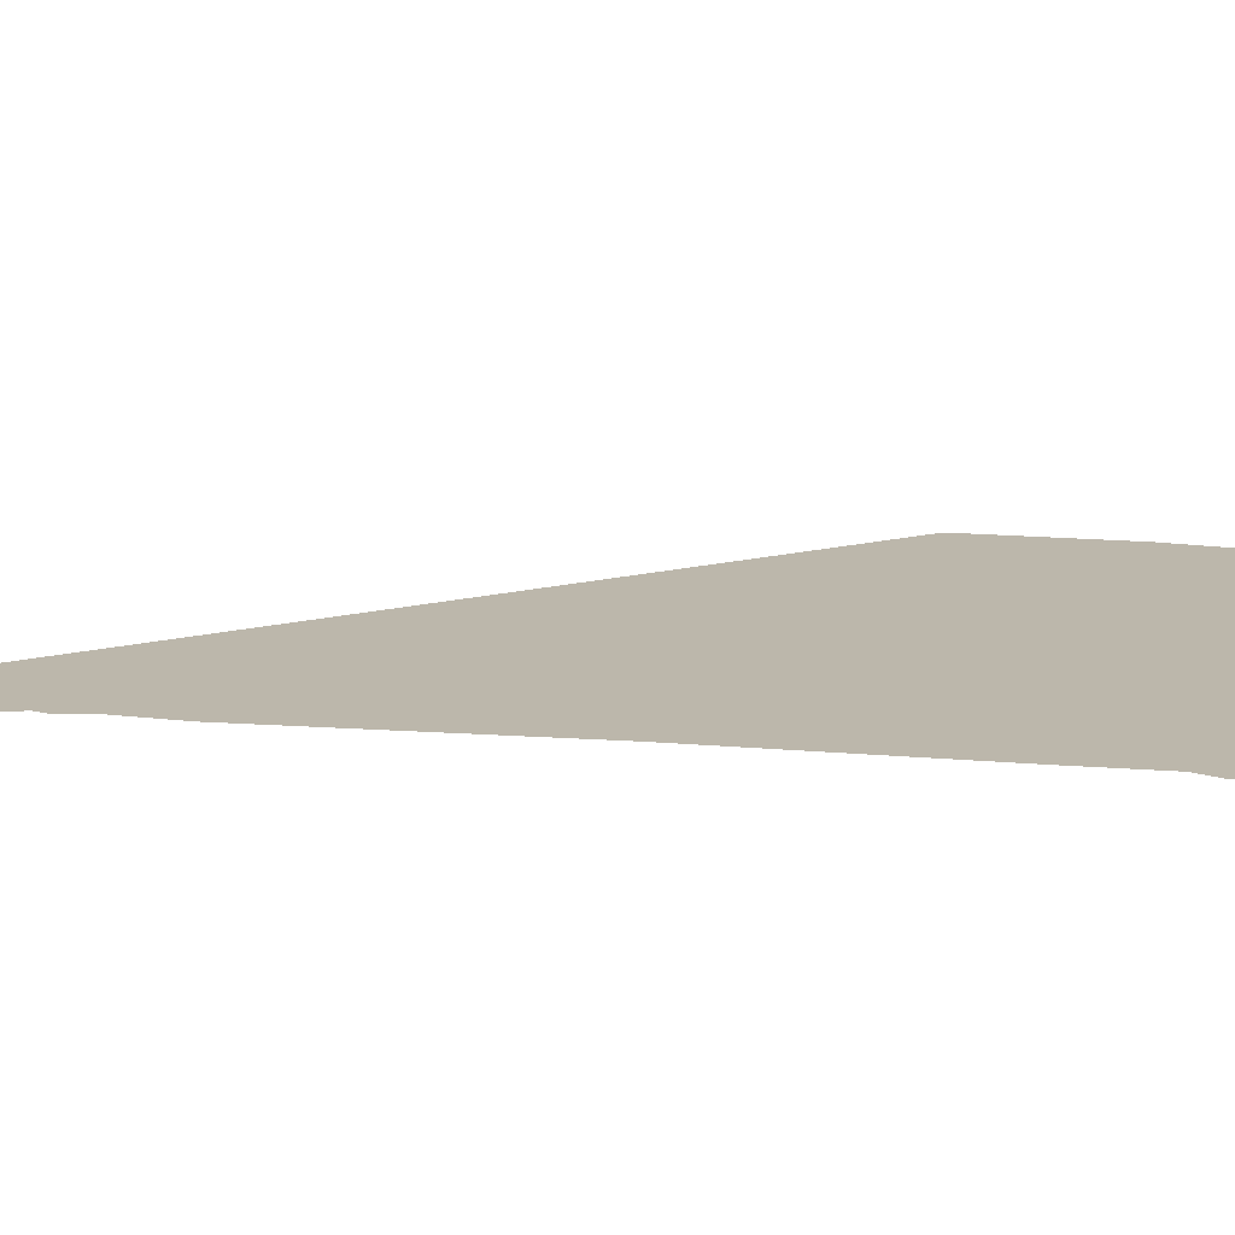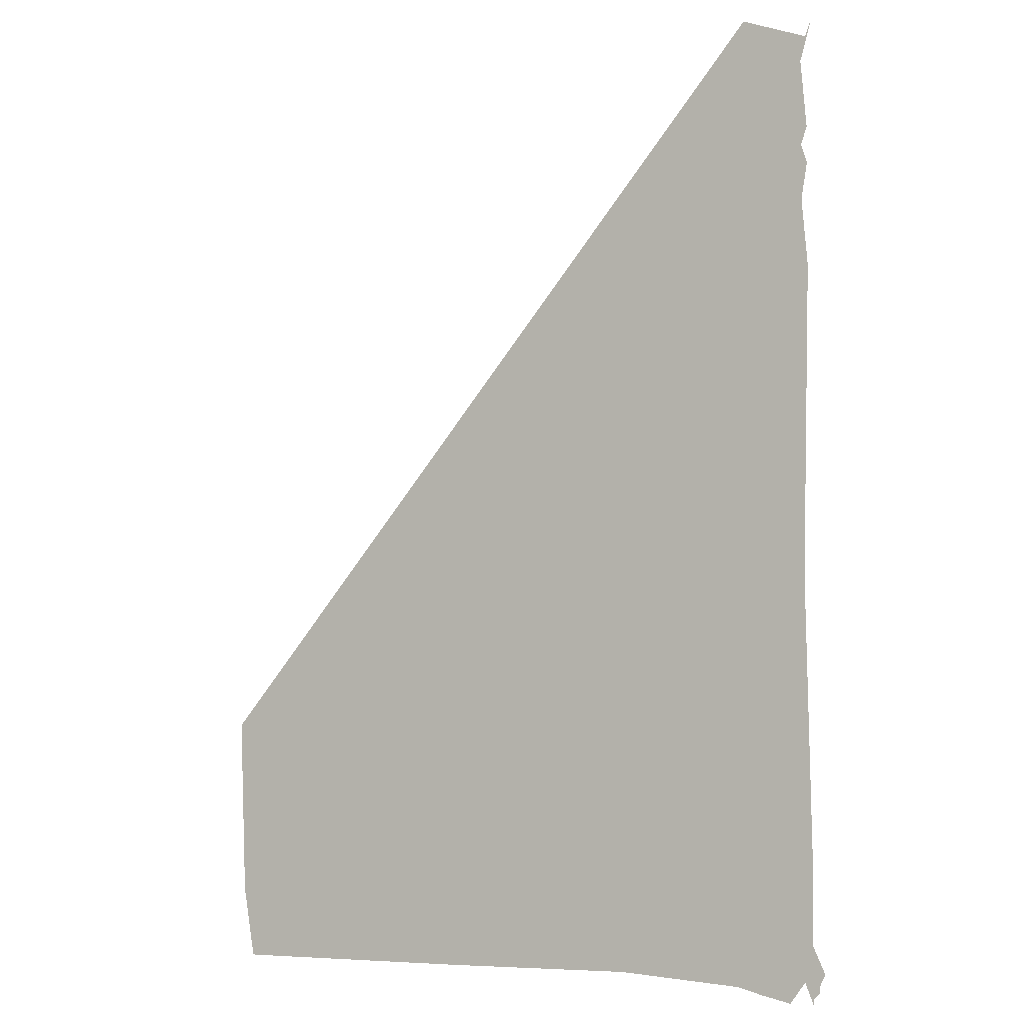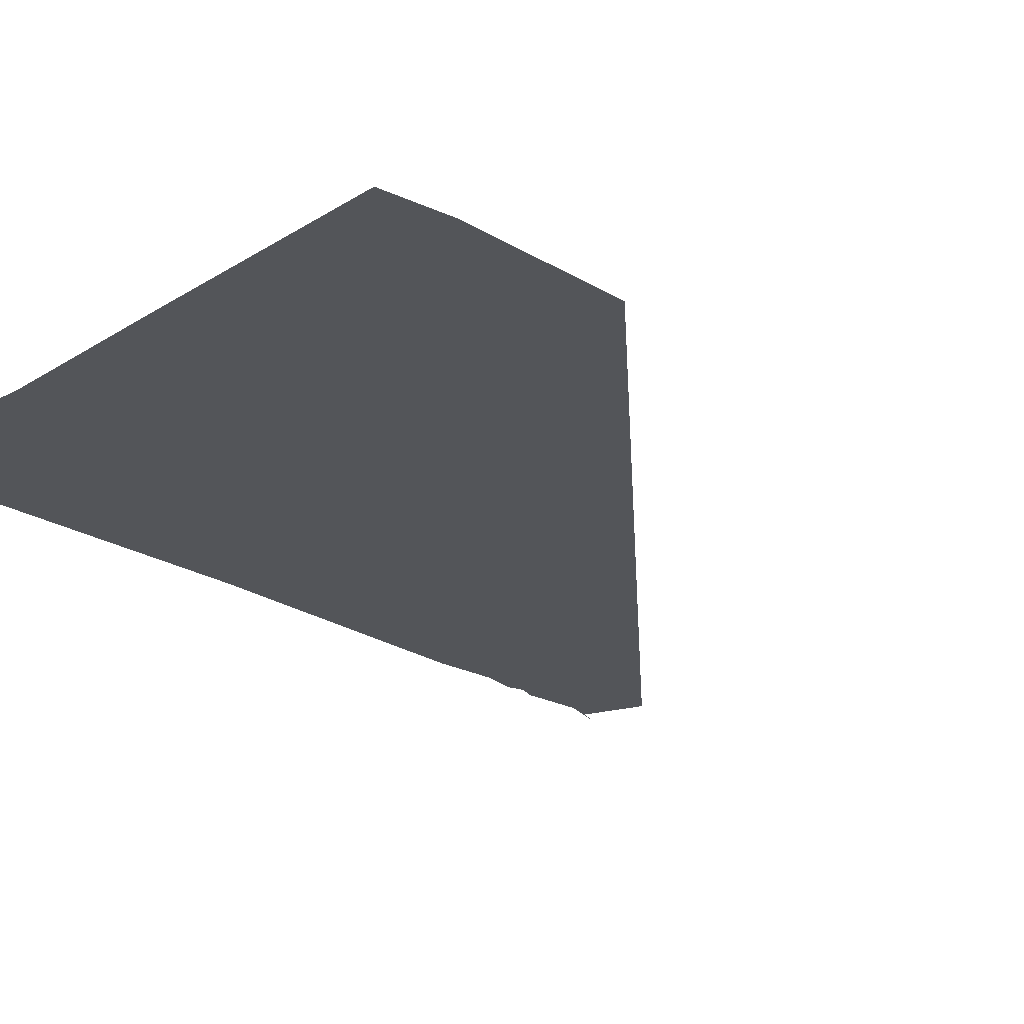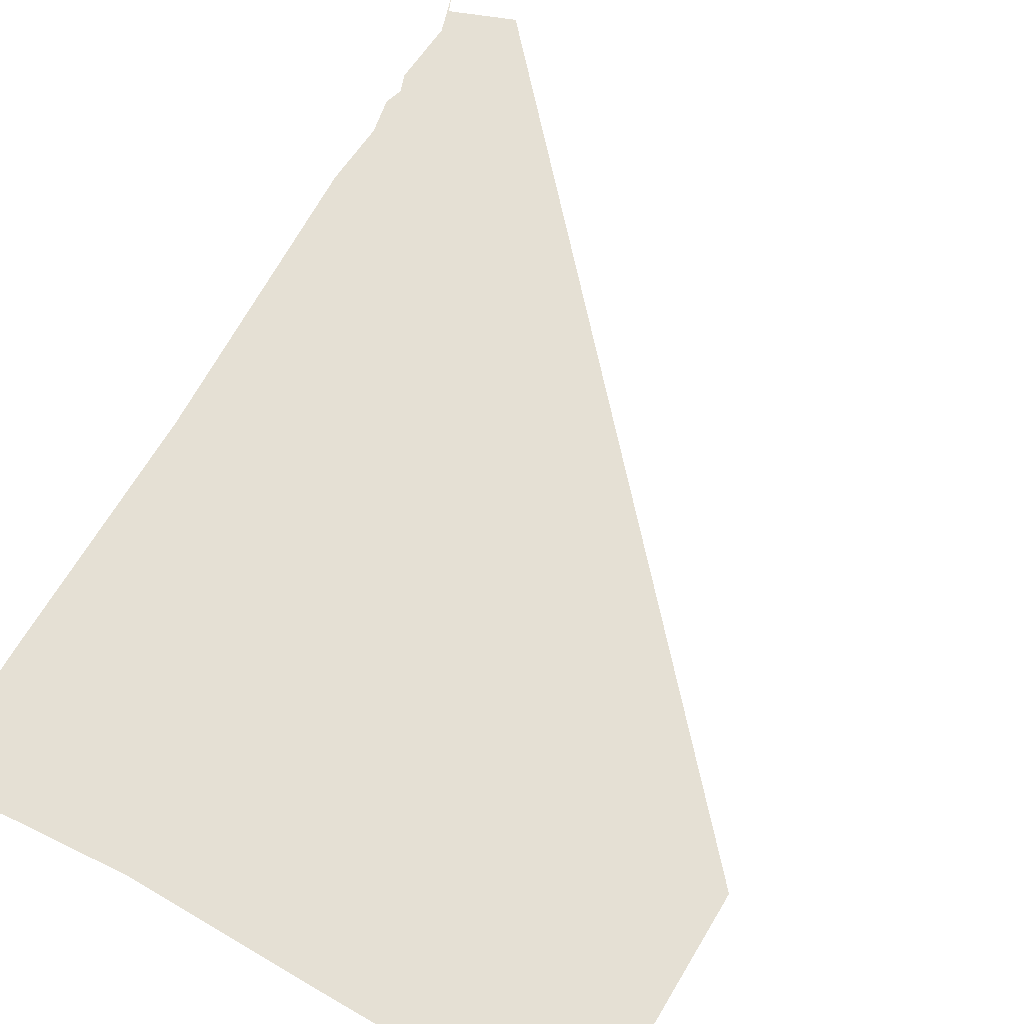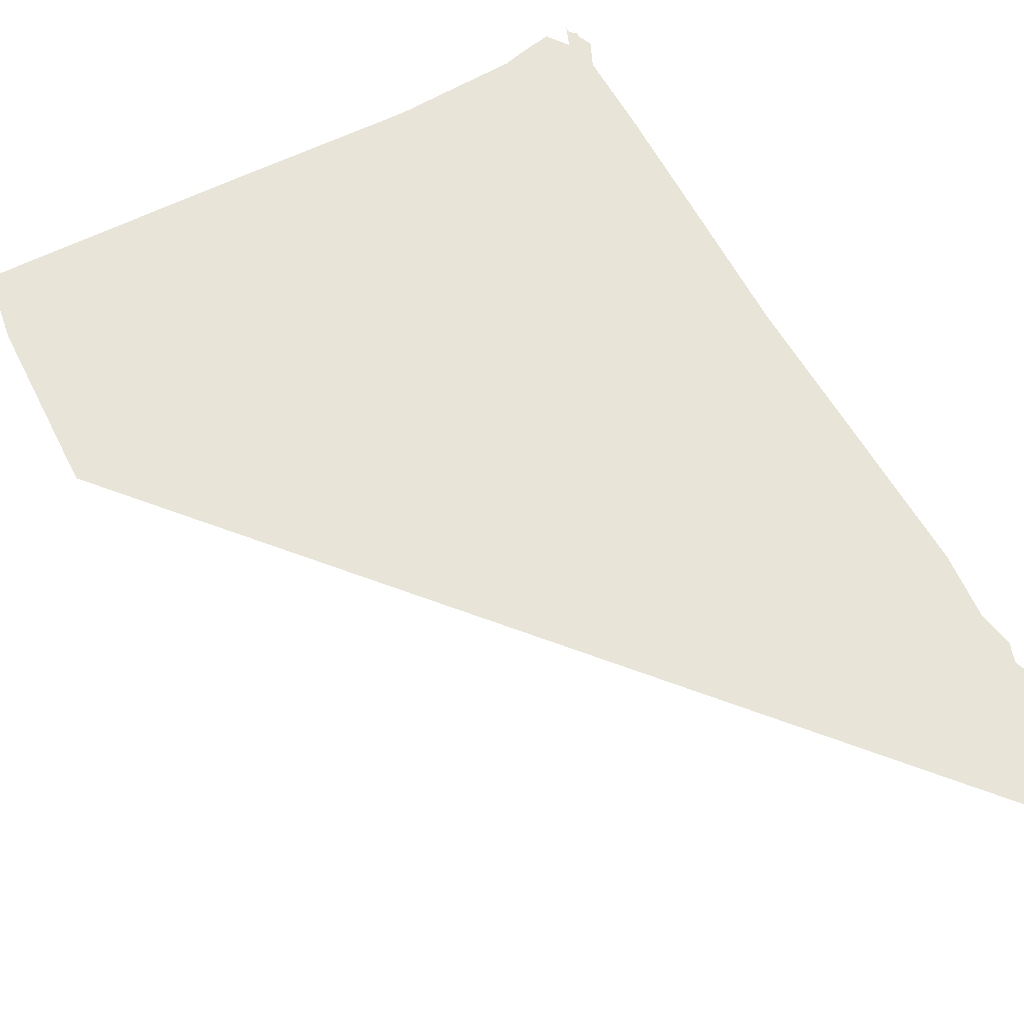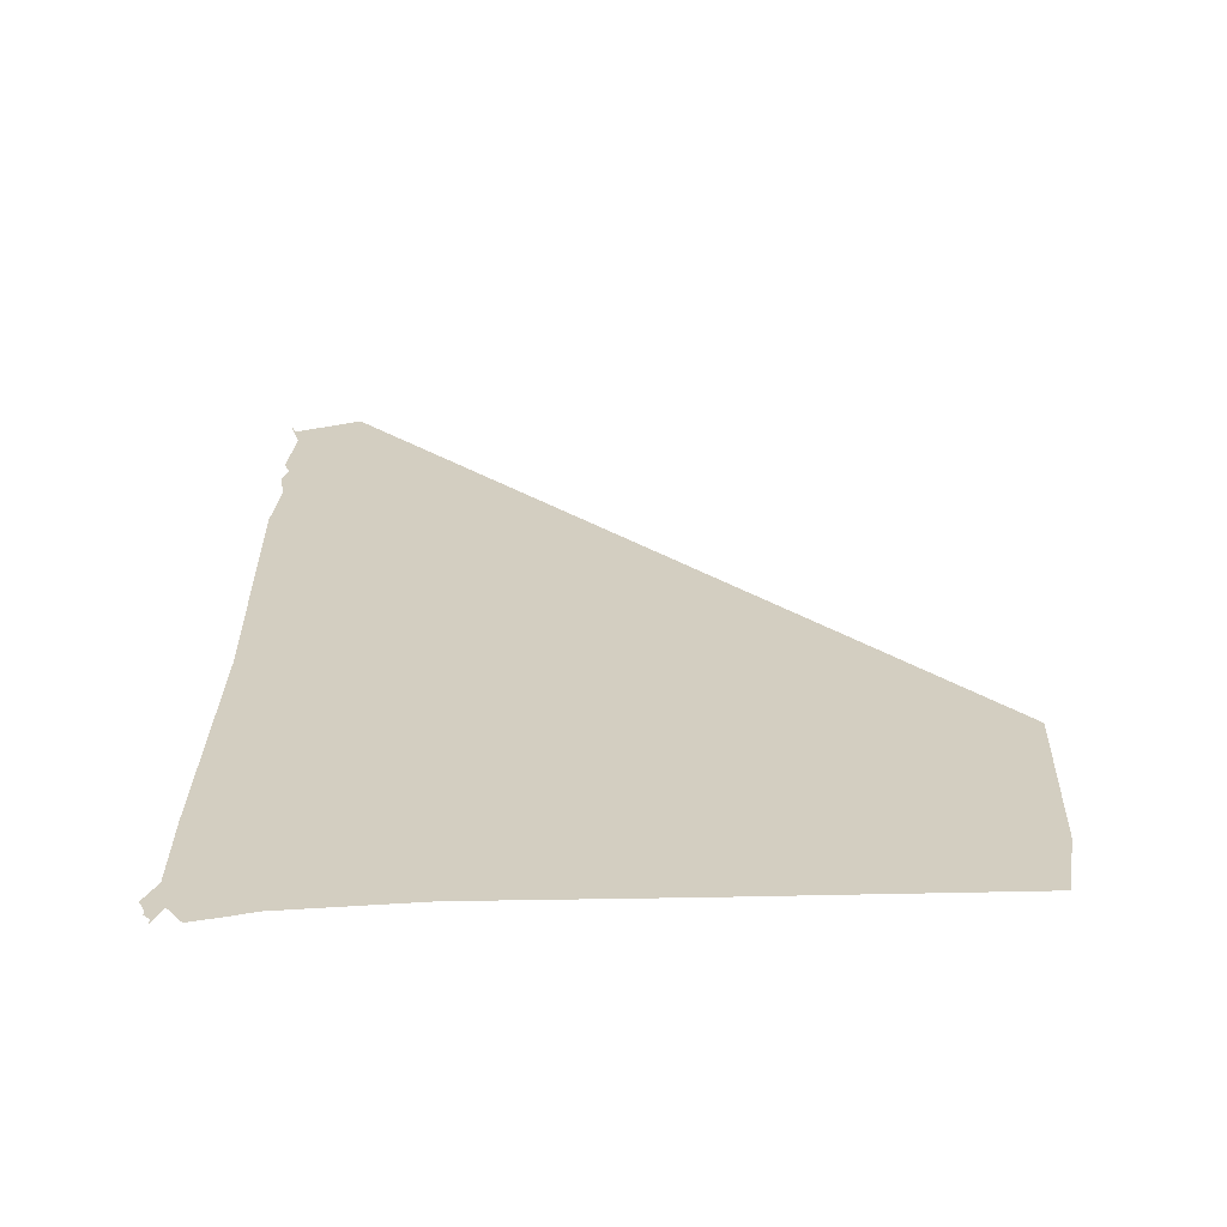
<metadata>
{"format":"obj","ext":"obj","renderer":"f3d","projection":"perspective","resolution":1024,"background":"white","views":[{"elev":14.4,"azim":-80.1,"up":"+Z"},{"elev":-3.5,"azim":-151.8,"up":"+Y"},{"elev":-24.3,"azim":43.9,"up":"+Z"},{"elev":65.8,"azim":28.9,"up":"+Z"},{"elev":60.4,"azim":151.4,"up":"+Z"},{"elev":-64.5,"azim":2.1,"up":"+Y"}]}
</metadata>
<code>
v 31 33 0
v 31 34 0
v 30 35 0
v 30 36 0
v 29 38 0
v 30 40 0
v 35 33 0
v 40 34 0
v 44 35 0
v 65 36 0
v 97 35 0
v 139 34 0
v 140 34 0
v 142 46 0
v 143 75 0
v 143 76 0
v 42 195 0
v 31 191 0
v 30 194 0
v 32 187 0
v 31 176 0
v 32 173 0
v 31 170 0
v 32 164 0
v 31 153 0
v 32 102 0
v 31 57 0
v 62 110 0
v 142 46 0
v 143 75 0
v 143 76 0
v 145 77 0
v 146 77 0
v 166 79 0
v 210 78 0
v 217 77 0
v 246 78 0
v 252 77 0
v 253 77 0
v 254 79 0
v 255 120 0
v 255 121 0
v 198 134 0
v 254 79 0
v 255 120 0
v 255 121 0
v 257 121 0
v 258 122 0
v 259 121 0
v 265 121 0
v 266 122 0
v 324 122 0
v 325 121 0
v 358 121 0
v 359 122 0
v 364 122 0
v 365 123 0
v 366 123 0
v 367 125 0
v 368 146 0
v 367 163 0
v 366 183 0
v 367 186 0
v 366 190 0
v 365 192 0
v 359 193 0
v 305 194 0
v 288 136 0
f 1 2 28
f 2 3 28
f 3 4 28
f 4 5 28
f 5 6 28
f 6 7 28
f 7 8 28
f 8 9 28
f 9 10 28
f 10 11 28
f 11 12 28
f 12 13 28
f 13 14 28
f 14 15 28
f 15 16 28
f 16 17 28
f 17 18 28
f 18 19 28
f 19 20 28
f 20 21 28
f 21 22 28
f 22 23 28
f 23 24 28
f 24 25 28
f 25 26 28
f 26 27 28
f 1 27 28

</code>
